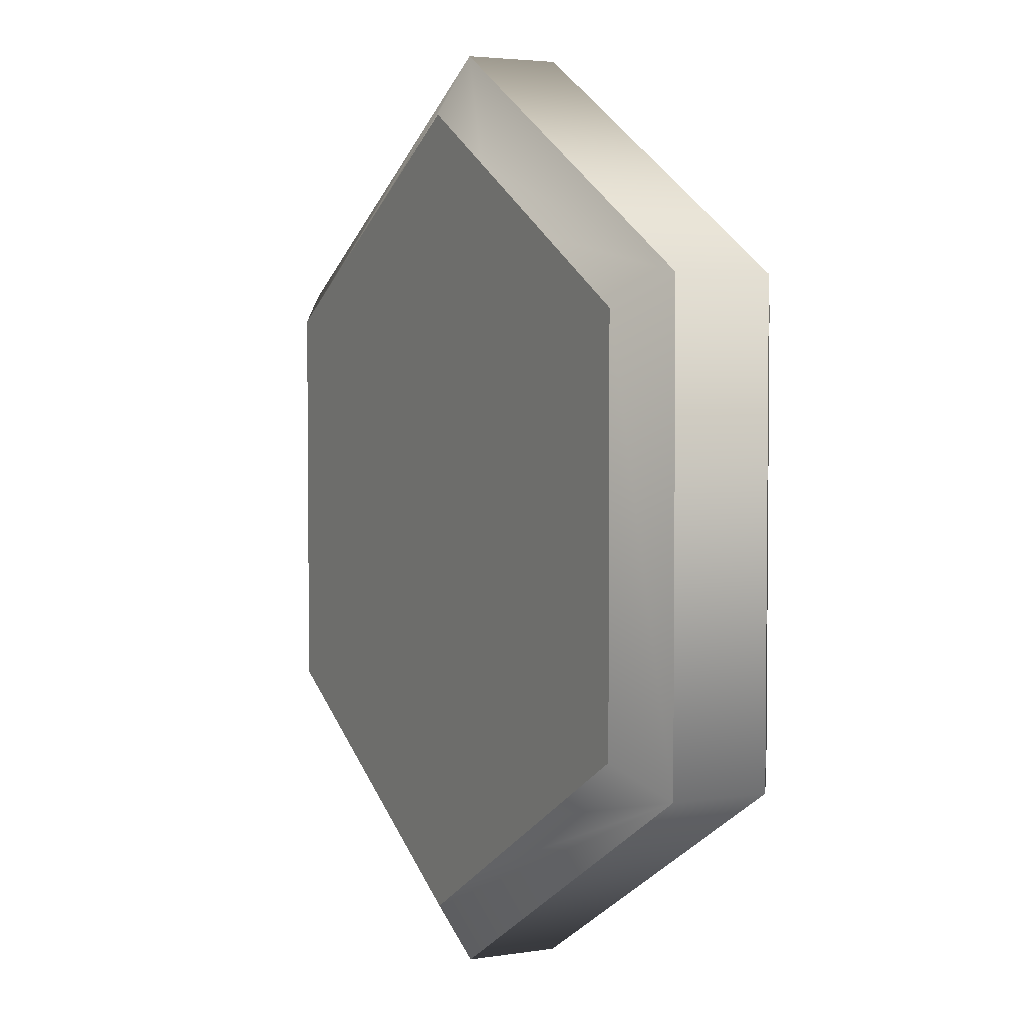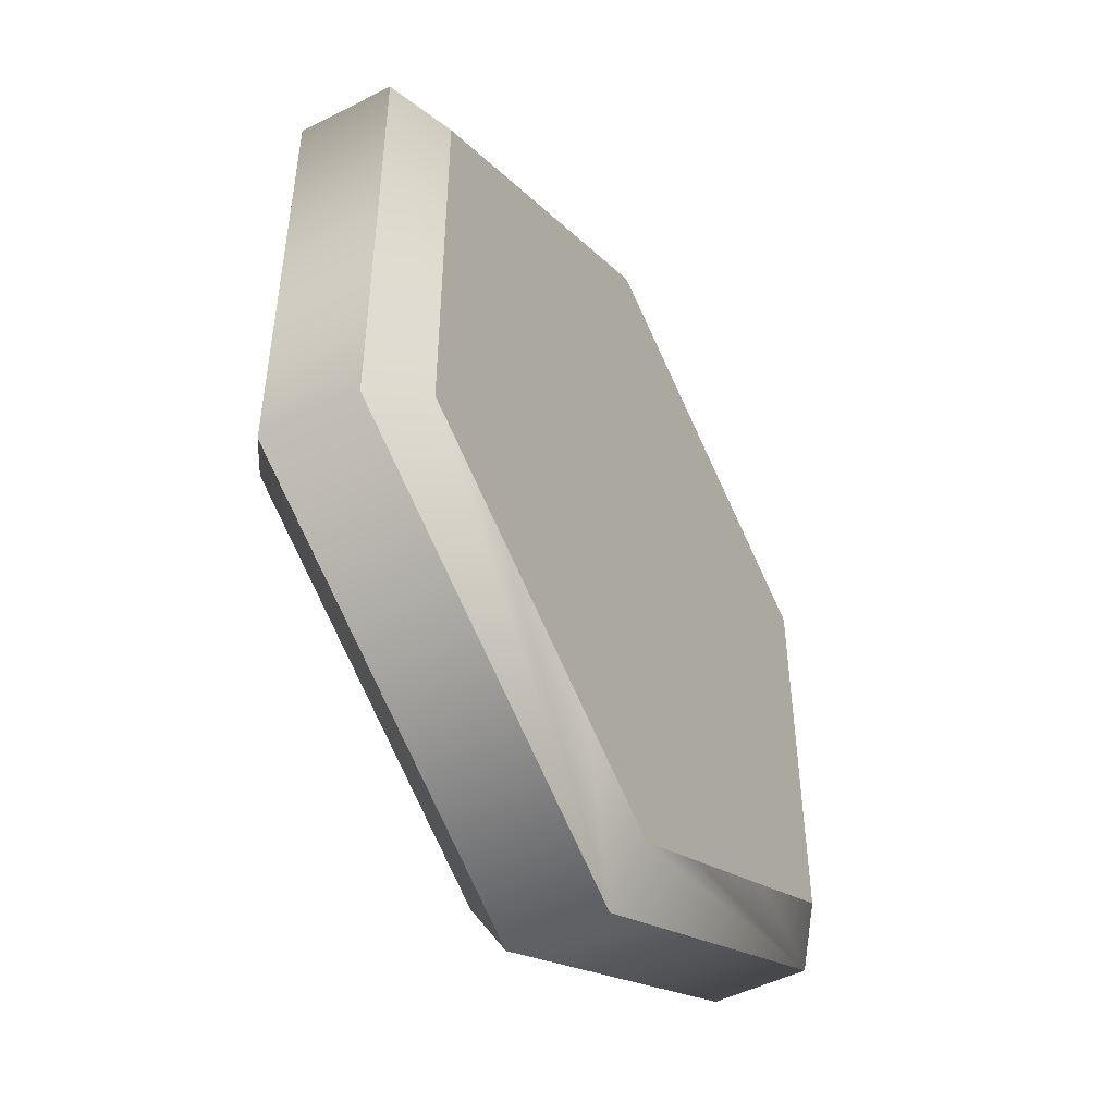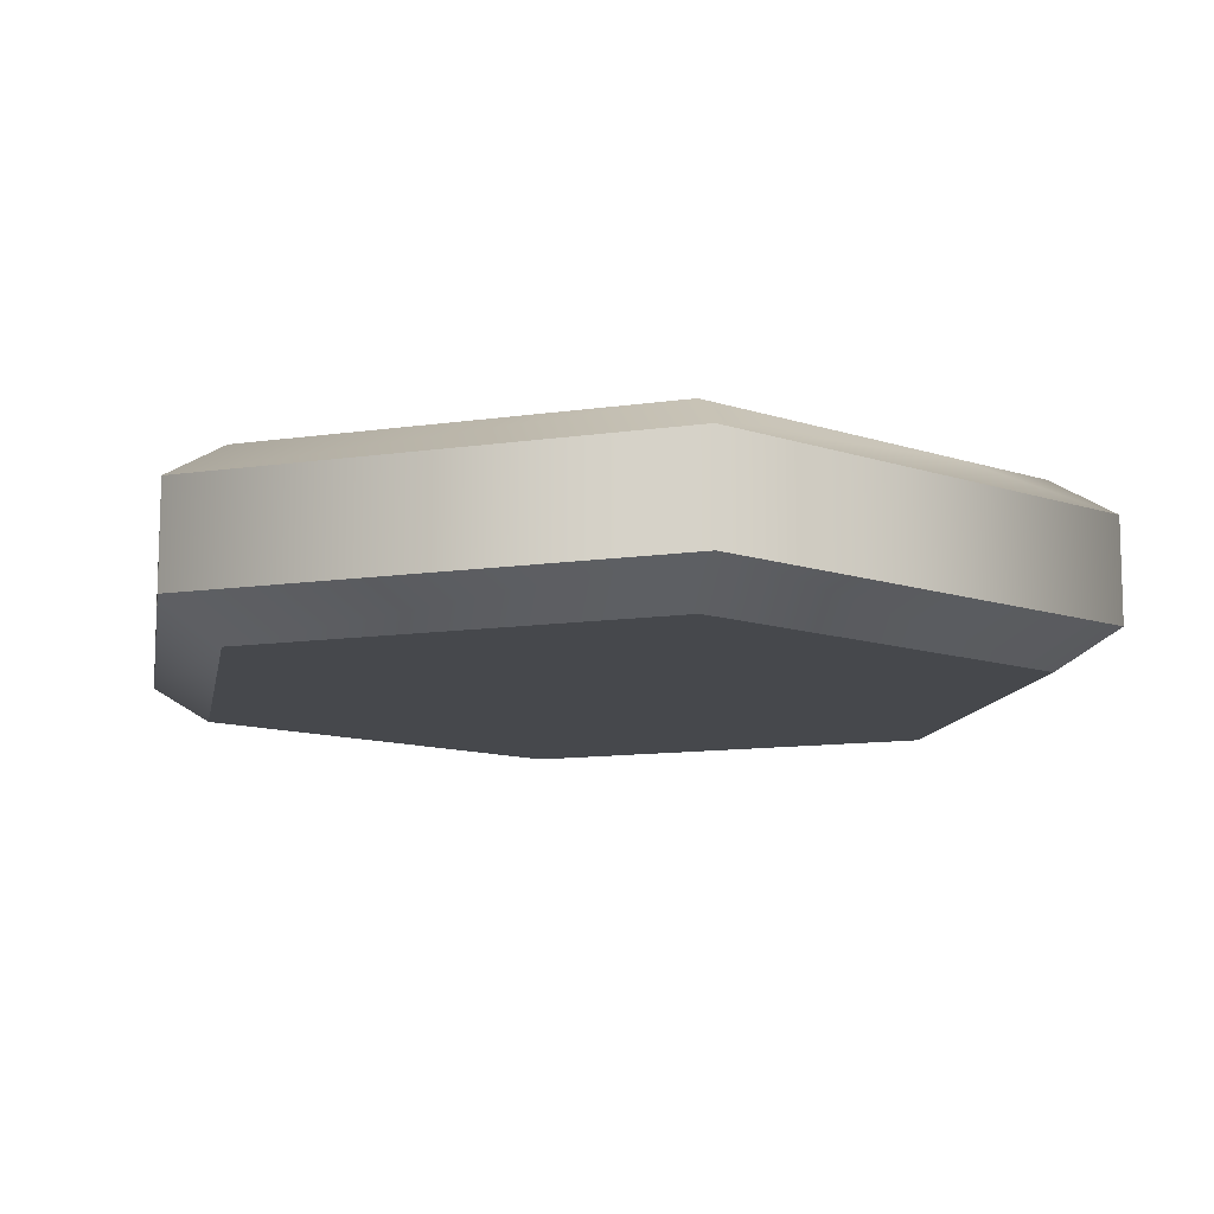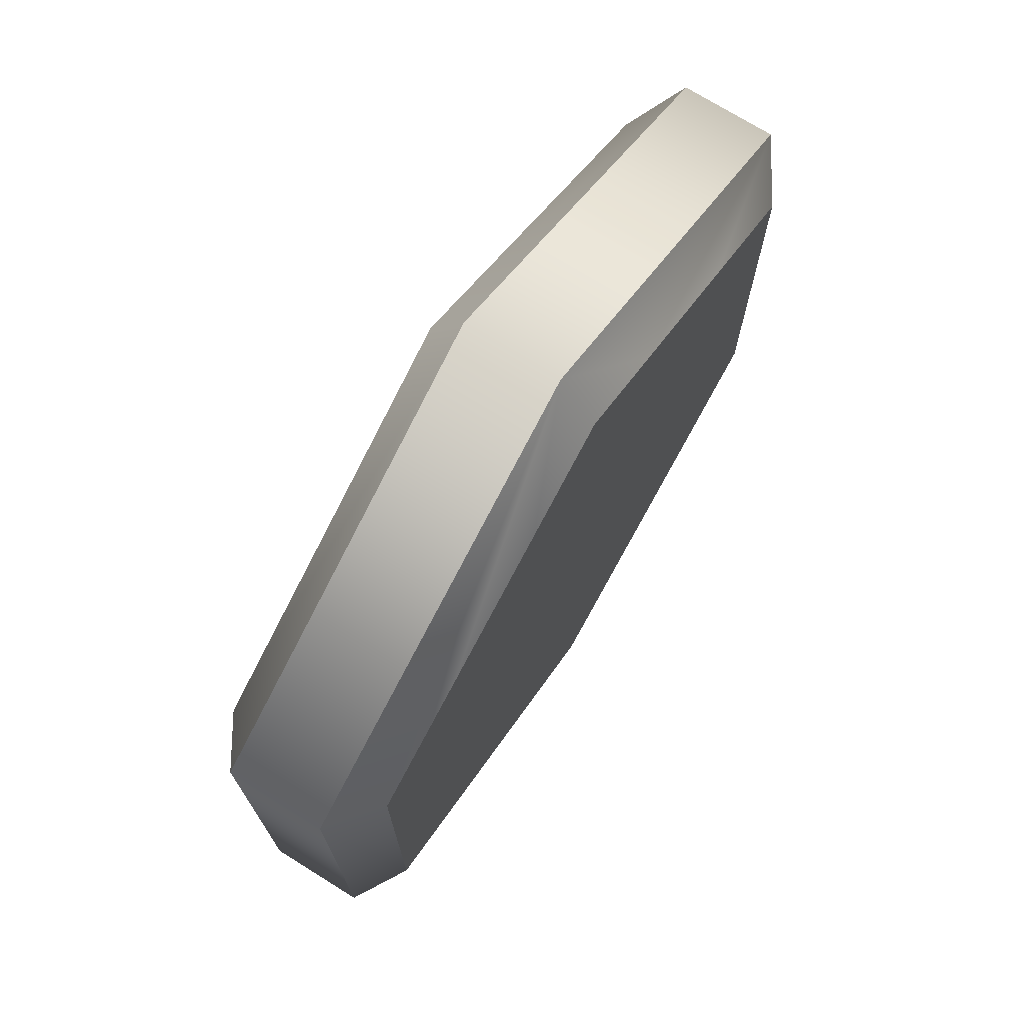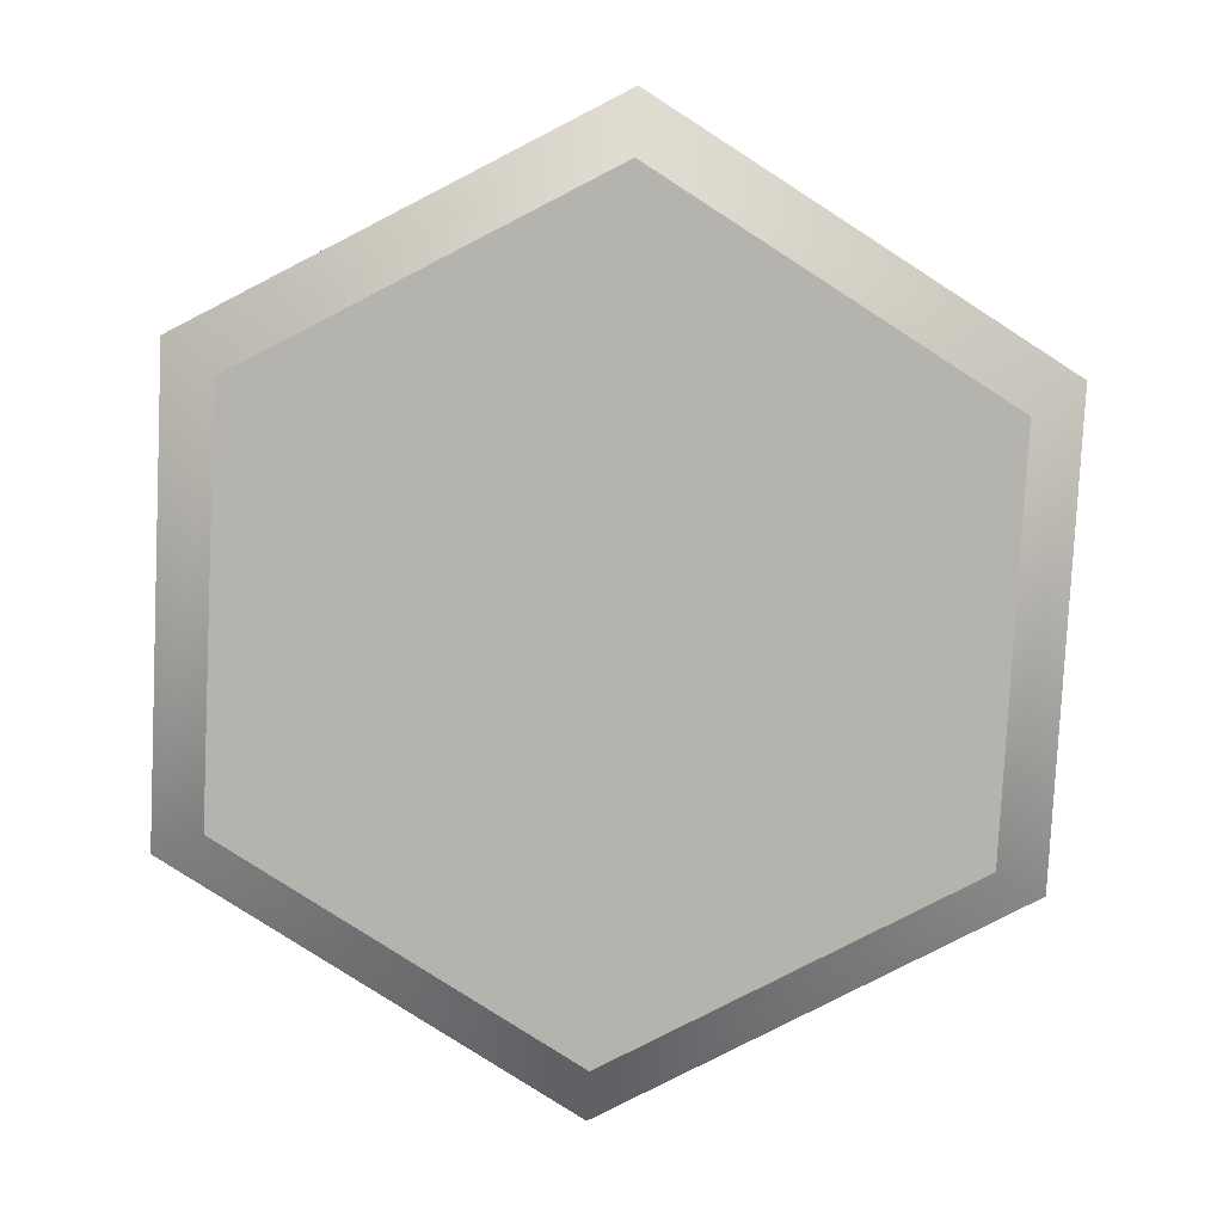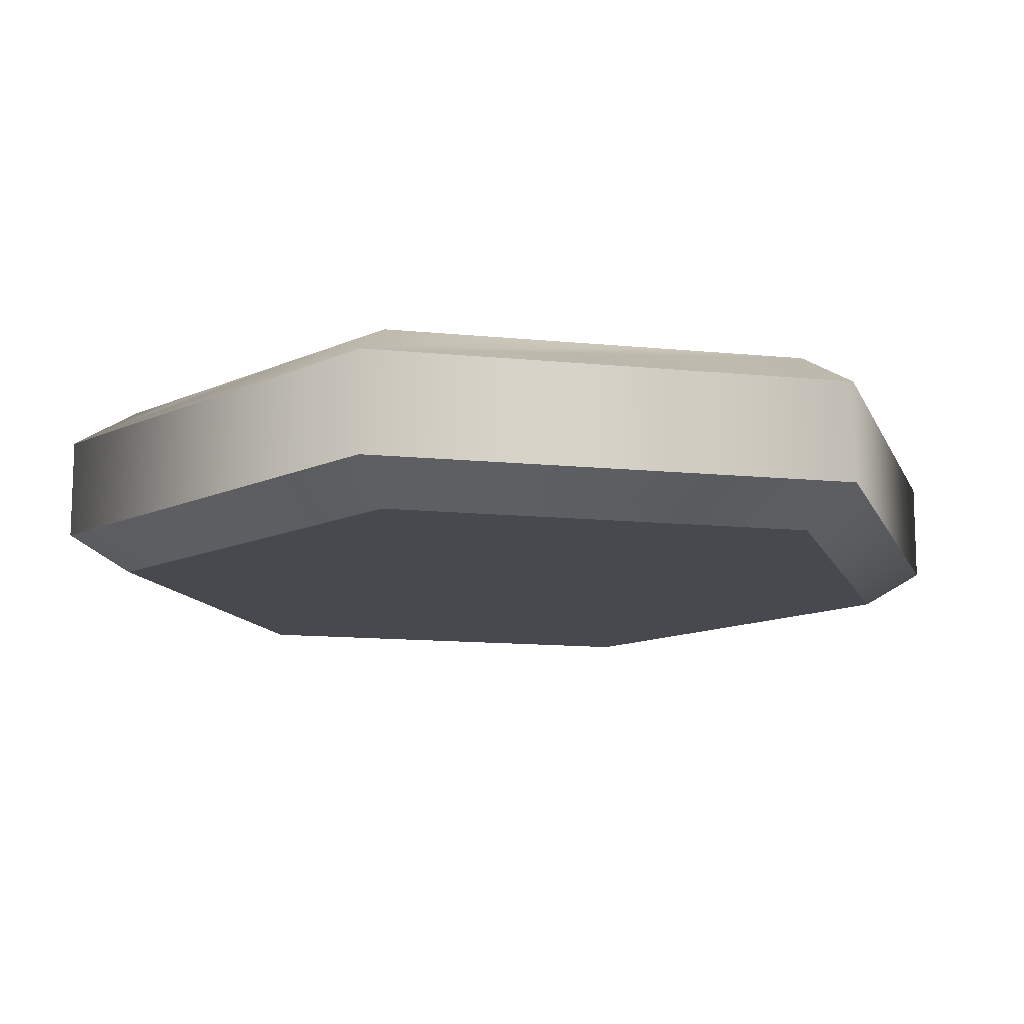
<metadata>
{"format":"obj","ext":"obj","renderer":"f3d","projection":"perspective","resolution":1024,"background":"white","views":[{"elev":3.6,"azim":-117.3,"up":"+Z"},{"elev":-49.1,"azim":119.3,"up":"+Z"},{"elev":-11.2,"azim":-69.9,"up":"+Y"},{"elev":73.0,"azim":121.9,"up":"+Z"},{"elev":-79.9,"azim":117.2,"up":"+Y"},{"elev":-12.7,"azim":16.8,"up":"+Y"}]}
</metadata>
<code>
g meatPatty
v 0.1494 0.04916 -0.08625
v 0.13 0.06243 -0.07504
v 0 0.04916 -0.1725
v 0.08619 0.06243 -0.1003
v 0.03654 0.06243 -0.129
v 0 0.06243 -0.1501
v 0.1494 0.01328 0.08625
v 0.1494 0.01328 -0.08625
v 0.13 0 0.07504
v 0.13 0 -0.07504
v 0 0.01328 0.1725
v 0 0 0.1501
v -0.1494 0.01328 0.08625
v -0.13 0 0.07504
v -0.13 0.06243 -0.07504
v -0.13 0.06243 0.07504
v -0.1494 0.04916 -0.08625
v -0.1494 0.04916 0.08625
v 0.1494 0.04916 0.08625
v 0 0.04916 0.1725
v 0.13 0.06243 0.07504
v 0.08619 0.06243 0.1003
v 0.03654 0.06243 0.129
v 0 0.06243 0.1501
v 0 0 -0.1501
v -0.13 0 -0.07504
v 0 0.01328 -0.1725
v -0.1494 0.01328 -0.08625
v -0.03654 0.06243 -0.129
v -0.08619 0.06243 -0.1003
v -0.03654 0.06243 0.129
v -0.08619 0.06243 0.1003
v 0.09578 0.06243 -0.07165
v 0.1099 0.06243 -0.06348
v -0.09578 0.06243 -0.07165
v 0.1099 0.06243 0.01433
v 0.1099 0.06243 -0.04299
v 0.1099 0.06243 -0.01433
v -0.1099 0.06243 -0.04299
v -0.1099 0.06243 -0.01433
v -0.1099 0.06243 -0.06348
v -0.1099 0.06243 0.01433
v 0.1099 0.06243 0.06348
v 0.1099 0.06243 0.04299
v -0.1099 0.06243 0.04299
v 0.09578 0.06243 0.07165
v -0.1099 0.06243 0.06348
v -0.09578 0.06243 0.07165
v 0.04614 0.06243 0.1003
v -0.04614 0.06243 0.1003
v -3.61e-16 0.06243 0.127
v -0.04614 0.06243 -0.1003
v 0.04614 0.06243 -0.1003
v -3.61e-16 0.06243 -0.127
f 3 2 1
f 2 3 4
f 4 3 5
f 5 3 6
f 9 8 7
f 8 9 10
f 13 12 11
f 12 13 14
f 17 16 15
f 16 17 18
f 11 9 7
f 9 11 12
f 21 20 19
f 20 21 22
f 20 22 23
f 20 23 24
f 12 10 9
f 10 12 25
f 25 12 14
f 25 14 26
f 26 27 25
f 27 26 28
f 13 17 28
f 17 13 18
f 10 27 8
f 27 10 25
f 2 19 1
f 19 2 21
f 13 26 14
f 26 13 28
f 19 8 1
f 8 19 7
f 17 27 28
f 27 17 3
f 20 13 11
f 13 20 18
f 17 6 3
f 6 17 29
f 29 17 30
f 30 17 15
f 3 8 27
f 8 3 1
f 19 11 7
f 11 19 20
f 31 20 24
f 20 31 18
f 18 31 32
f 18 32 16
f 34 4 33
f 33 4 35
f 34 2 4
f 2 34 21
f 36 21 34
f 36 34 37
f 36 37 38
f 39 38 37
f 38 39 40
f 39 15 40
f 41 15 39
f 35 15 41
f 40 15 42
f 43 21 36
f 21 43 22
f 43 36 44
f 42 44 36
f 44 42 45
f 42 15 45
f 22 43 46
f 45 15 47
f 22 46 48
f 16 47 15
f 16 48 47
f 35 30 15
f 32 48 16
f 22 48 49
f 49 23 22
f 50 48 32
f 49 48 50
f 31 50 32
f 23 49 51
f 31 51 50
f 23 51 24
f 24 51 31
f 35 52 30
f 52 29 30
f 35 53 52
f 35 4 53
f 5 53 4
f 54 29 52
f 53 5 54
f 54 6 29
f 54 5 6
f 50 51 49
f 52 53 54
f 33 37 34
f 37 33 39
f 39 33 35
f 39 35 41
f 40 36 38
f 36 40 42
f 45 43 44
f 43 45 46
f 46 45 48
f 48 45 47

</code>
